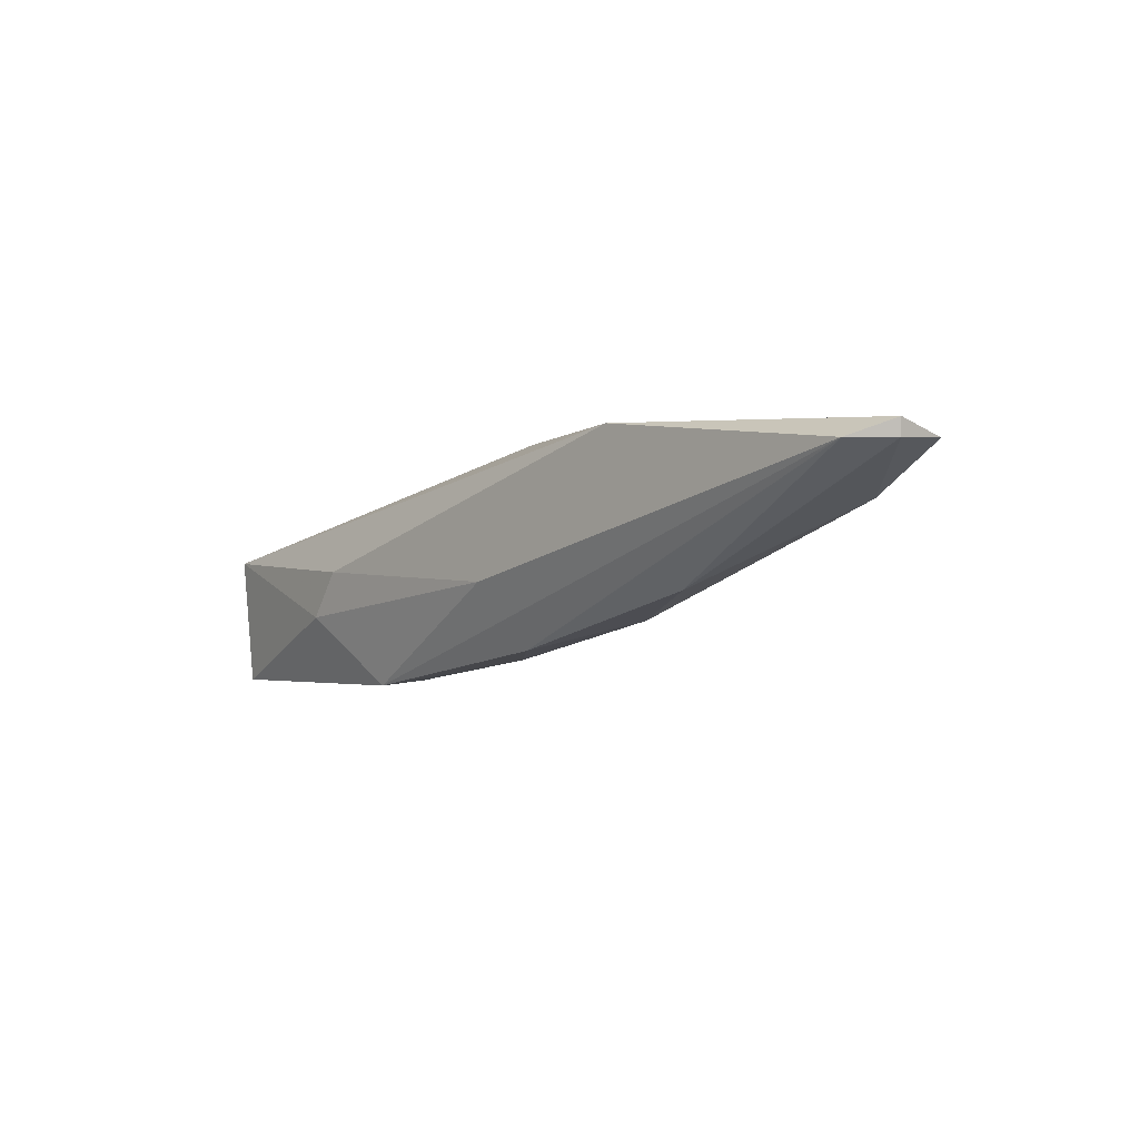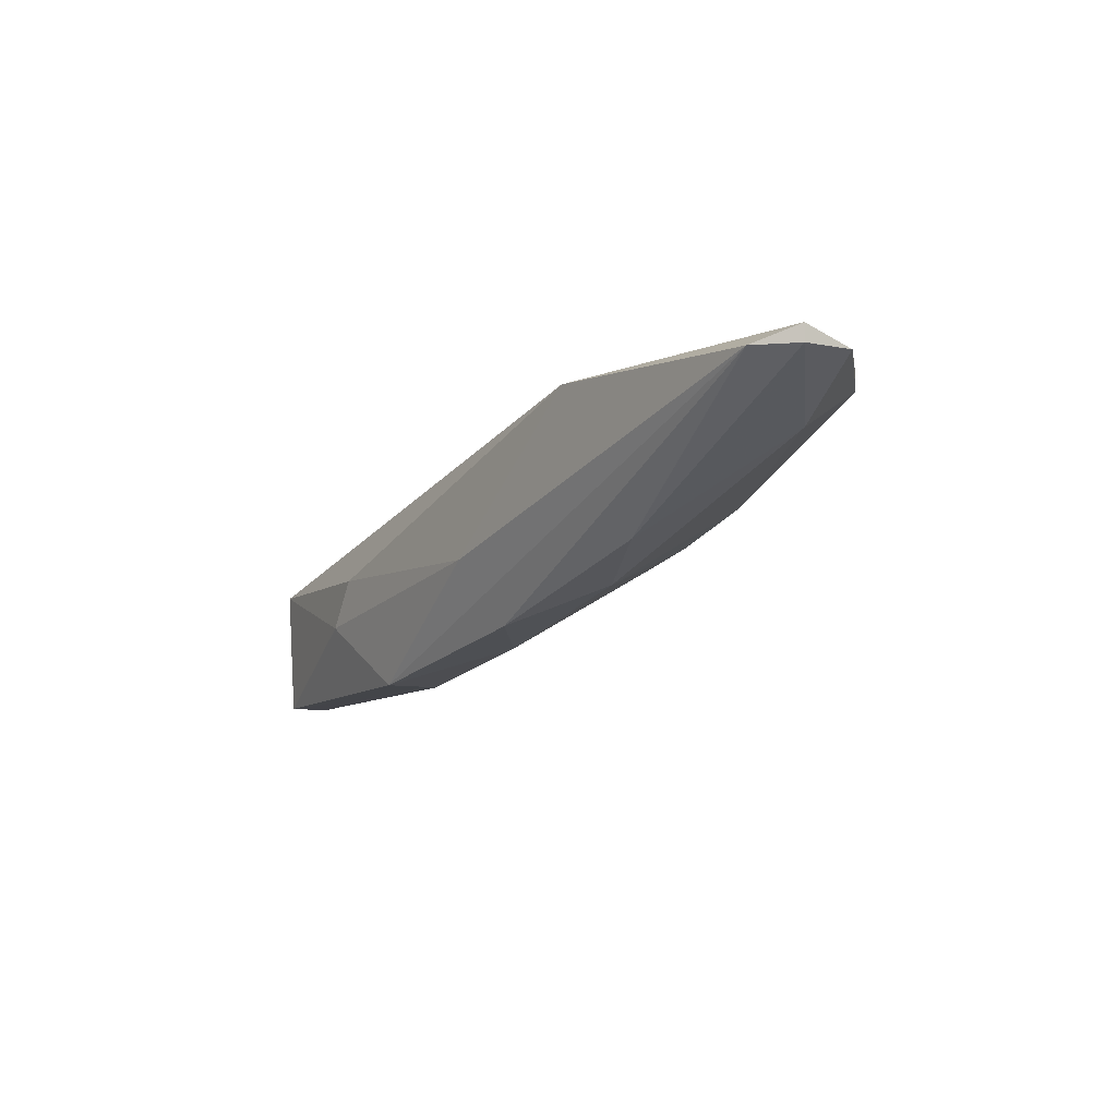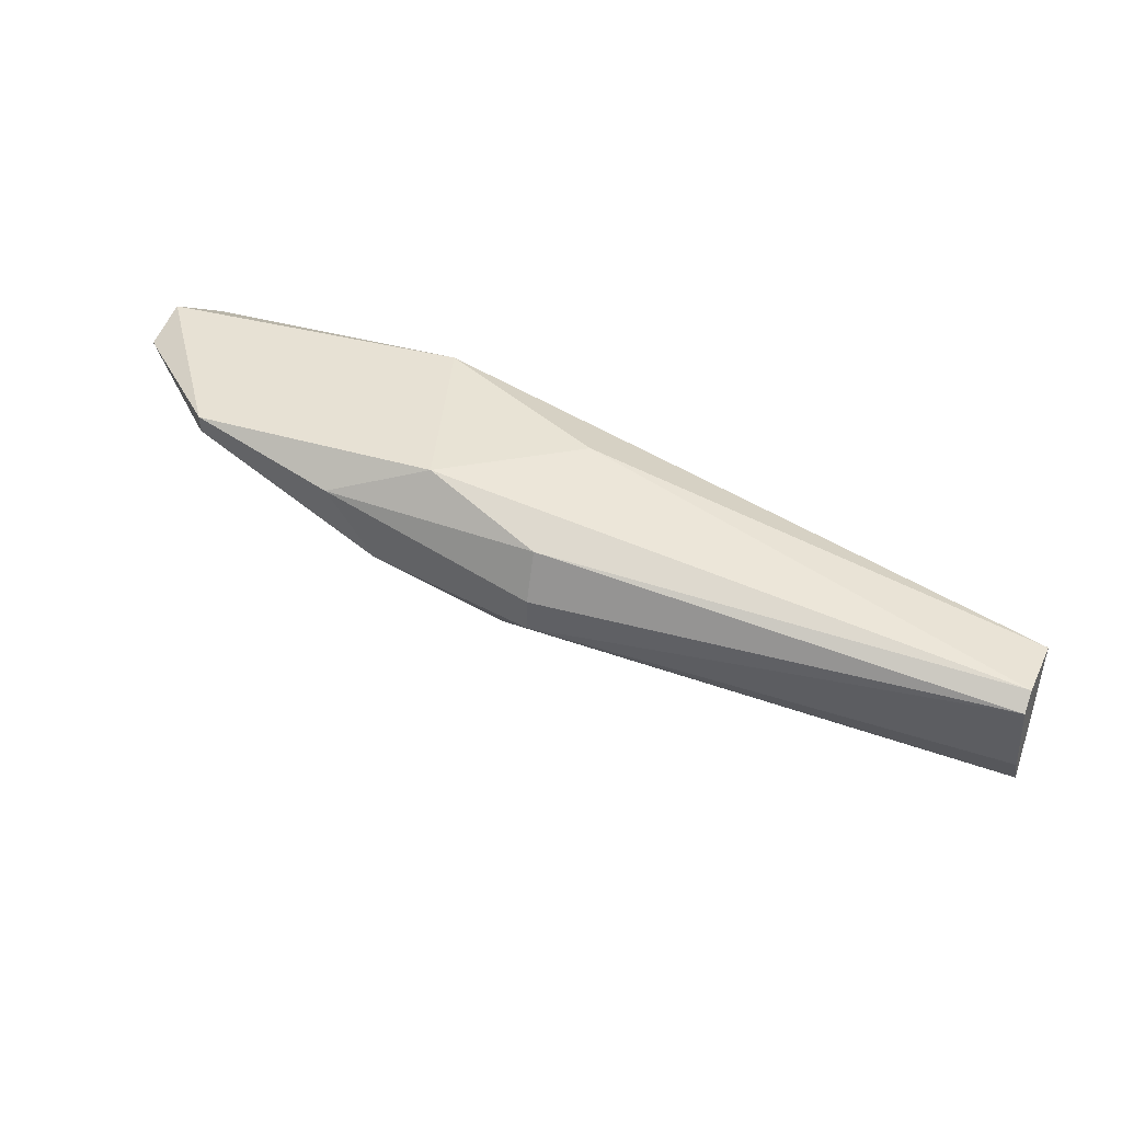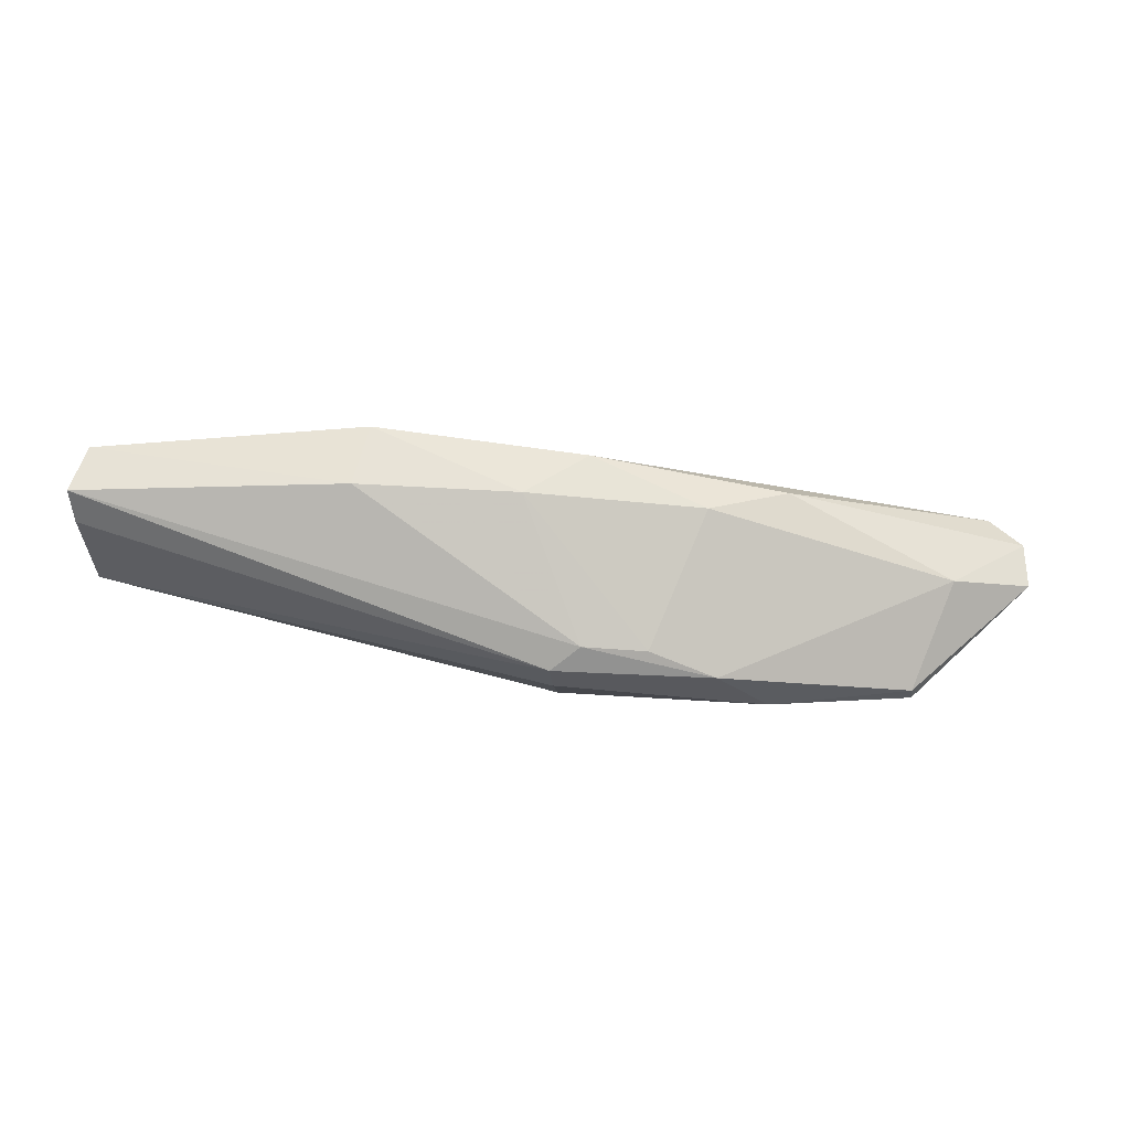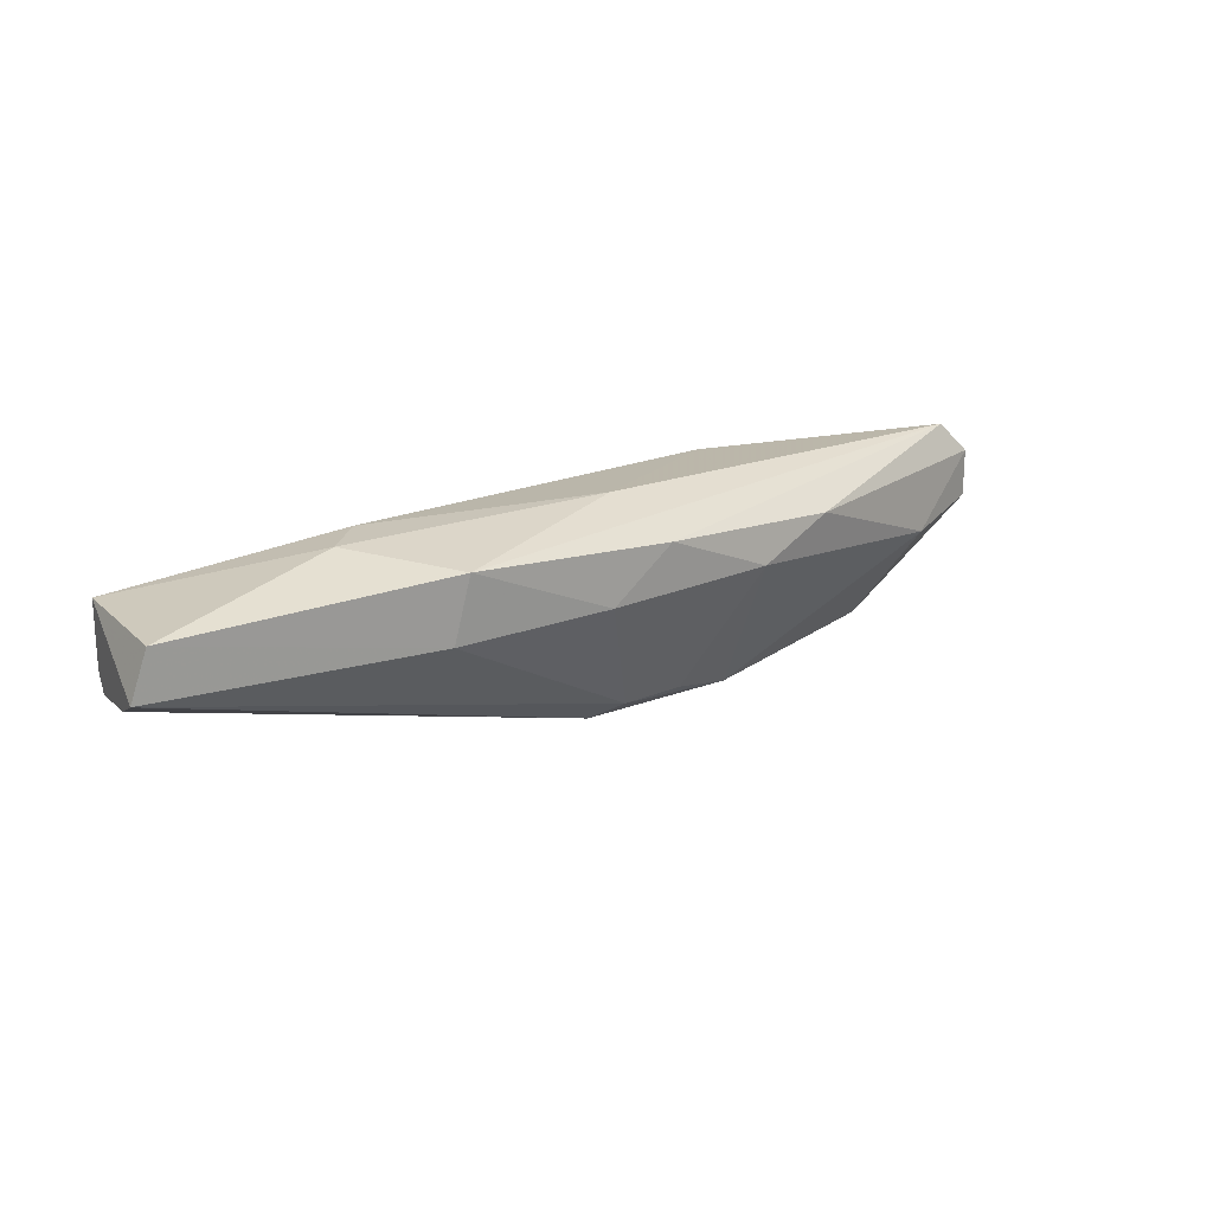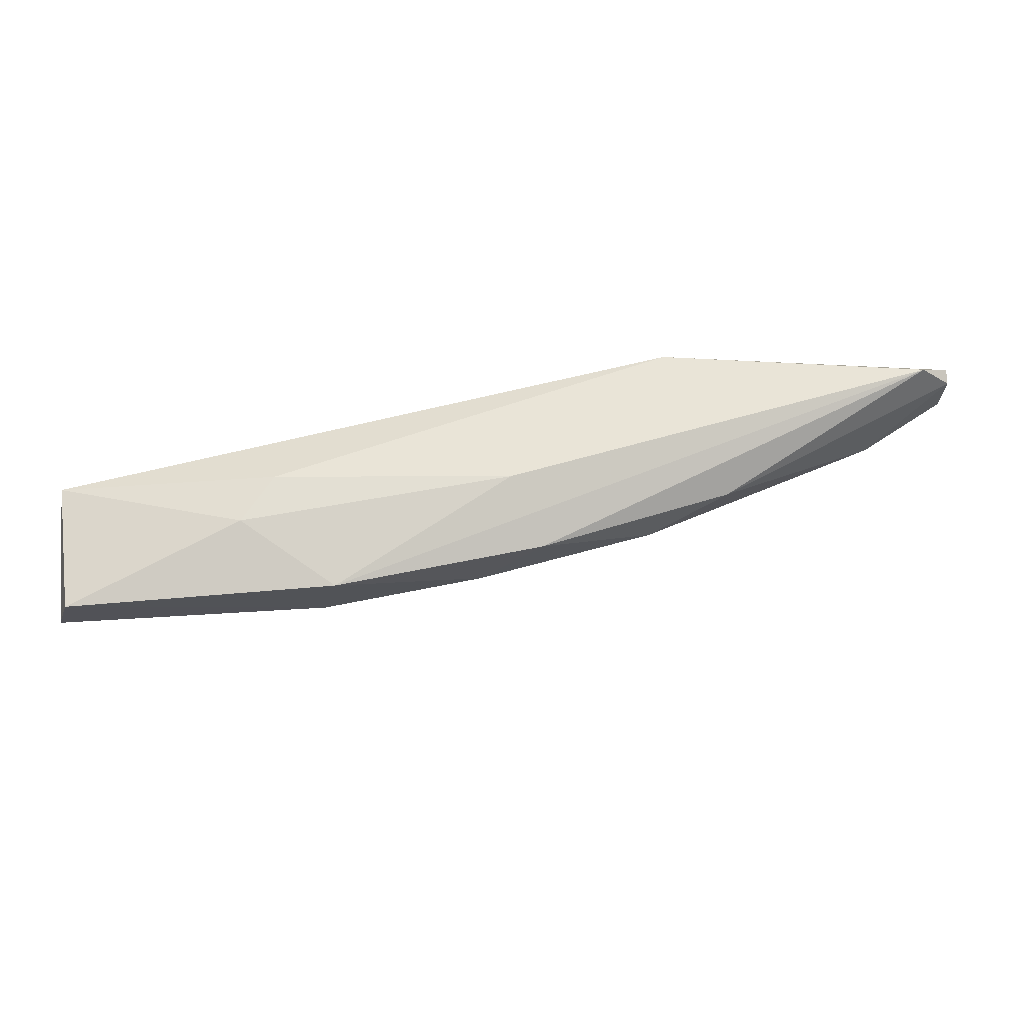
<metadata>
{"format":"obj","ext":"obj","renderer":"f3d","projection":"perspective","resolution":1024,"background":"white","views":[{"elev":2.7,"azim":49.4,"up":"+Y"},{"elev":-6.4,"azim":58.2,"up":"+Y"},{"elev":39.4,"azim":-155.7,"up":"+Y"},{"elev":-29.9,"azim":5.9,"up":"+Z"},{"elev":20.1,"azim":-24.2,"up":"+Z"},{"elev":-23.0,"azim":0.4,"up":"+Y"}]}
</metadata>
<code>
v 0.003138 -0.1082 0.005318
v 0.08278 -0.08763 0.009439
v 0.08278 -0.08901 0.009439
v 0.05944 -0.09038 -0.005665
v 0.003138 -0.09999 0.01081
v 0.02786 -0.1096 0.01219
v 0.05668 -0.08763 0.01219
v 0.04981 -0.09862 -0.004291
v 0.05119 -0.08763 -0.002917
v 0.003138 -0.1014 0.003948
v 0.05531 -0.1027 0.006694
v 0.07179 -0.08901 -0.004291
v 0.04159 -0.09587 -0.005665
v 0.0265 -0.1096 0.006694
v 0.04296 -0.09999 0.01356
v 0.004518 -0.111 0.01081
v 0.08003 -0.08901 0.01219
v 0.02236 -0.09999 0.01356
v 0.04159 -0.08901 0.006694
v 0.07591 -0.09312 0.003948
v 0.04159 -0.09862 -0.005665
v 0.06218 -0.09999 0.009439
v 0.003138 -0.111 0.006694
v 0.003138 -0.09999 0.005318
v 0.04159 -0.09175 -0.004291
v 0.07179 -0.08763 -0.004291
v 0.01963 -0.1041 0.01356
v 0.05531 -0.09587 -0.005665
v 0.08278 -0.08901 0.005318
v 0.04571 -0.1055 0.01081
v 0.04022 -0.1069 0.006694
v 0.04433 -0.09999 -0.004291
f 31 14 32
f 7 2 9
f 1 5 10
f 14 6 16
f 3 2 17
f 2 7 17
f 15 6 17
f 7 15 17
f 7 5 18
f 15 7 18
f 5 7 19
f 7 9 19
f 1 10 21
f 13 4 21
f 10 13 21
f 3 17 22
f 20 3 22
f 11 20 22
f 5 1 23
f 16 5 23
f 14 16 23
f 1 21 23
f 10 5 24
f 5 19 24
f 19 9 24
f 9 4 25
f 4 13 25
f 13 10 25
f 10 24 25
f 24 9 25
f 9 2 26
f 4 9 26
f 12 4 26
f 6 15 27
f 5 16 27
f 16 6 27
f 18 5 27
f 15 18 27
f 11 8 28
f 4 12 28
f 20 11 28
f 12 20 28
f 21 4 28
f 2 3 29
f 3 20 29
f 20 12 29
f 26 2 29
f 12 26 29
f 17 6 30
f 11 22 30
f 22 17 30
f 8 11 31
f 6 14 31
f 30 6 31
f 11 30 31
f 14 23 32
f 23 21 32
f 28 8 32
f 21 28 32
f 8 31 32

</code>
